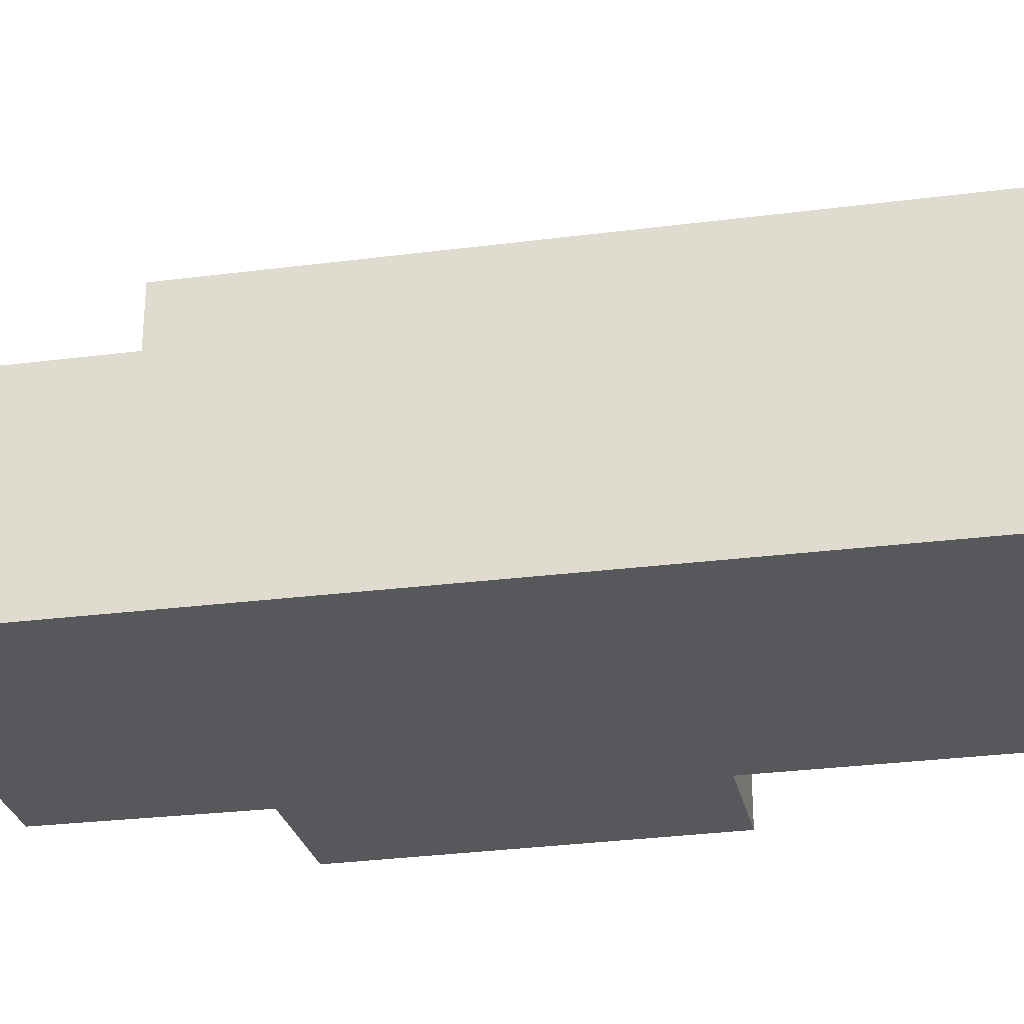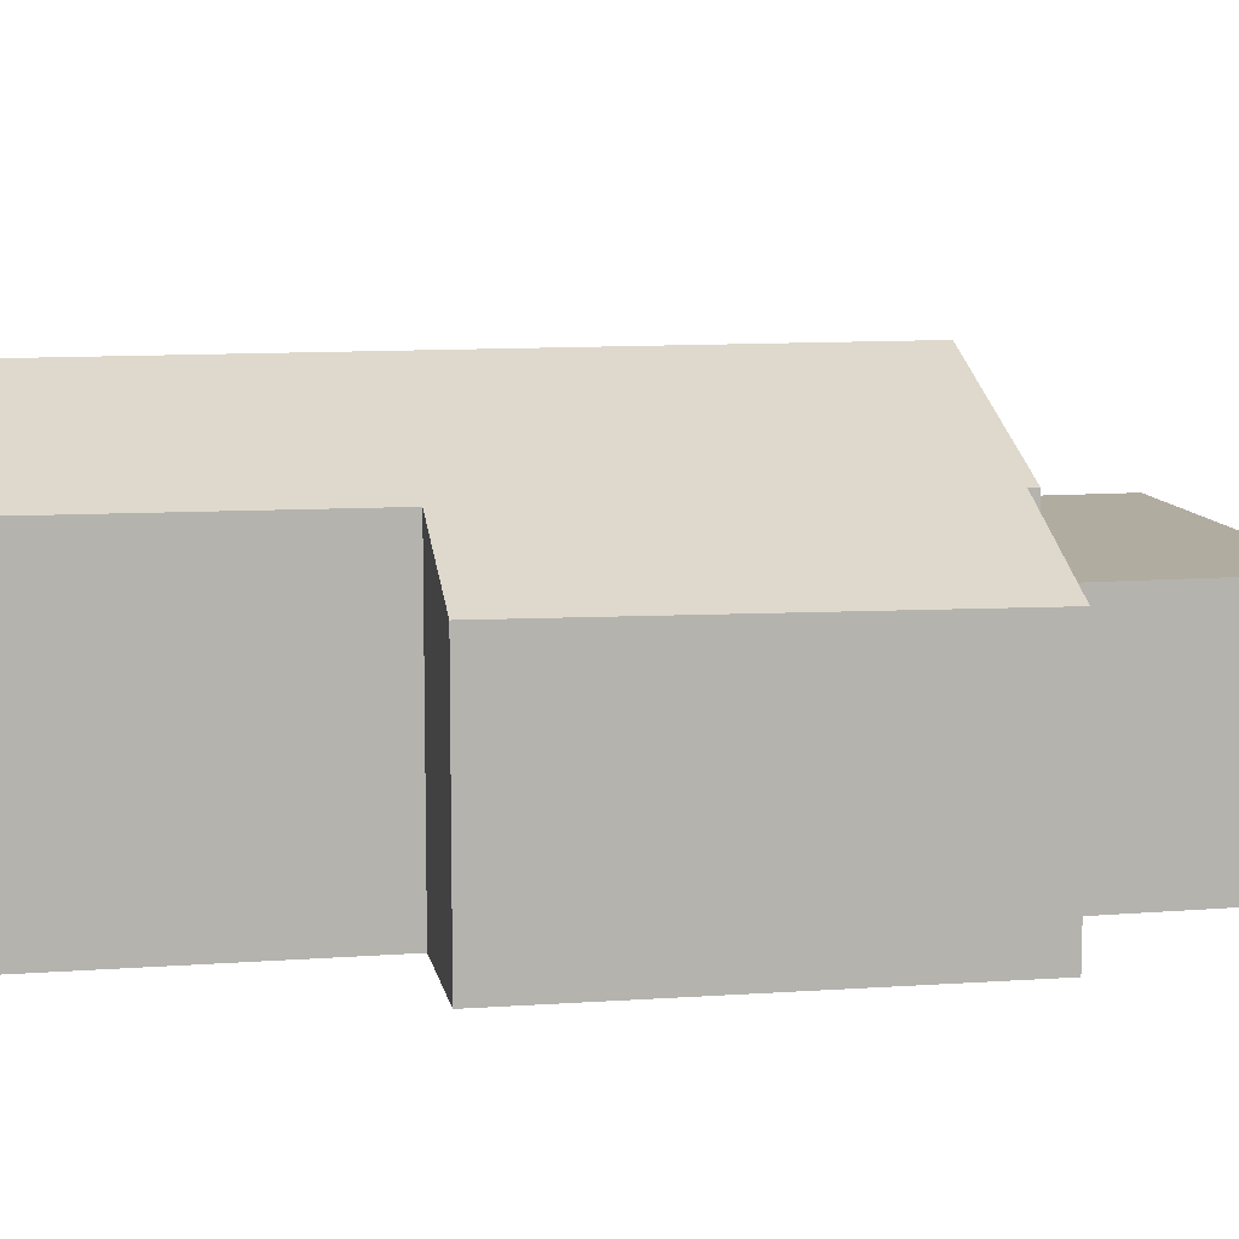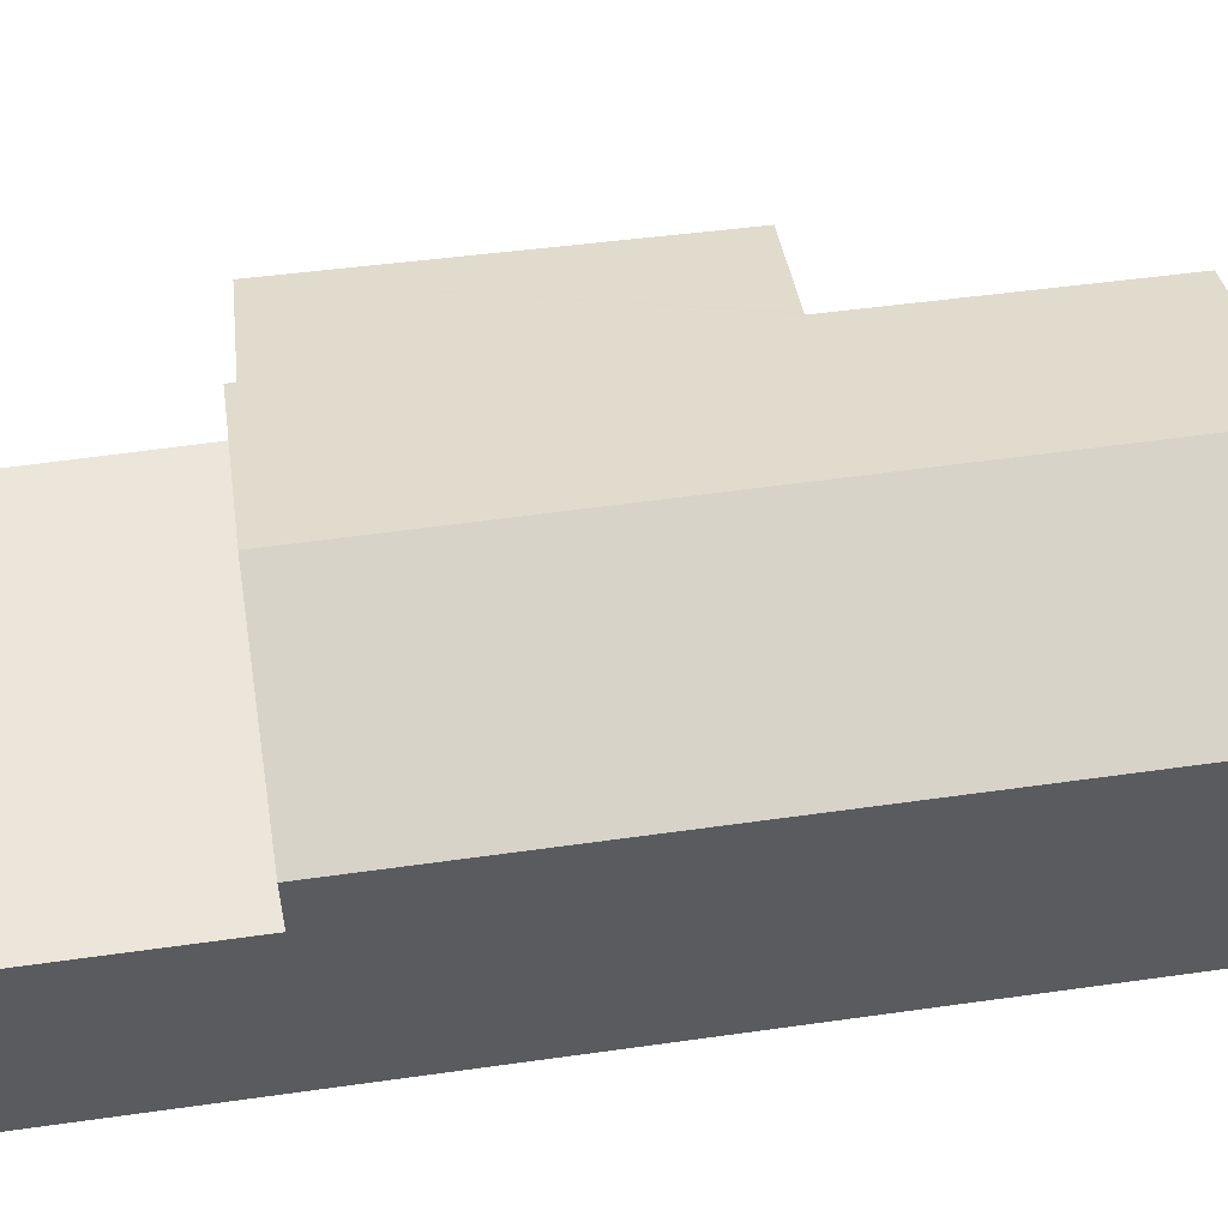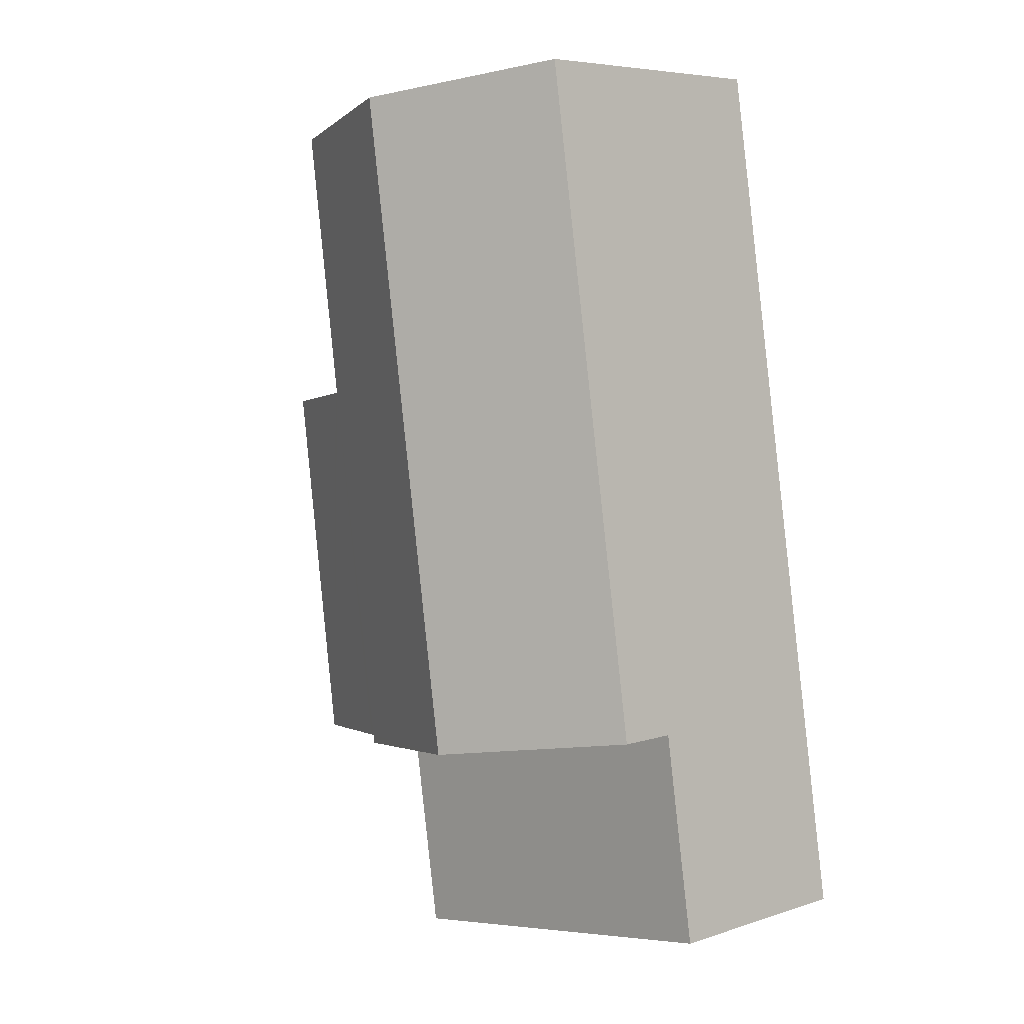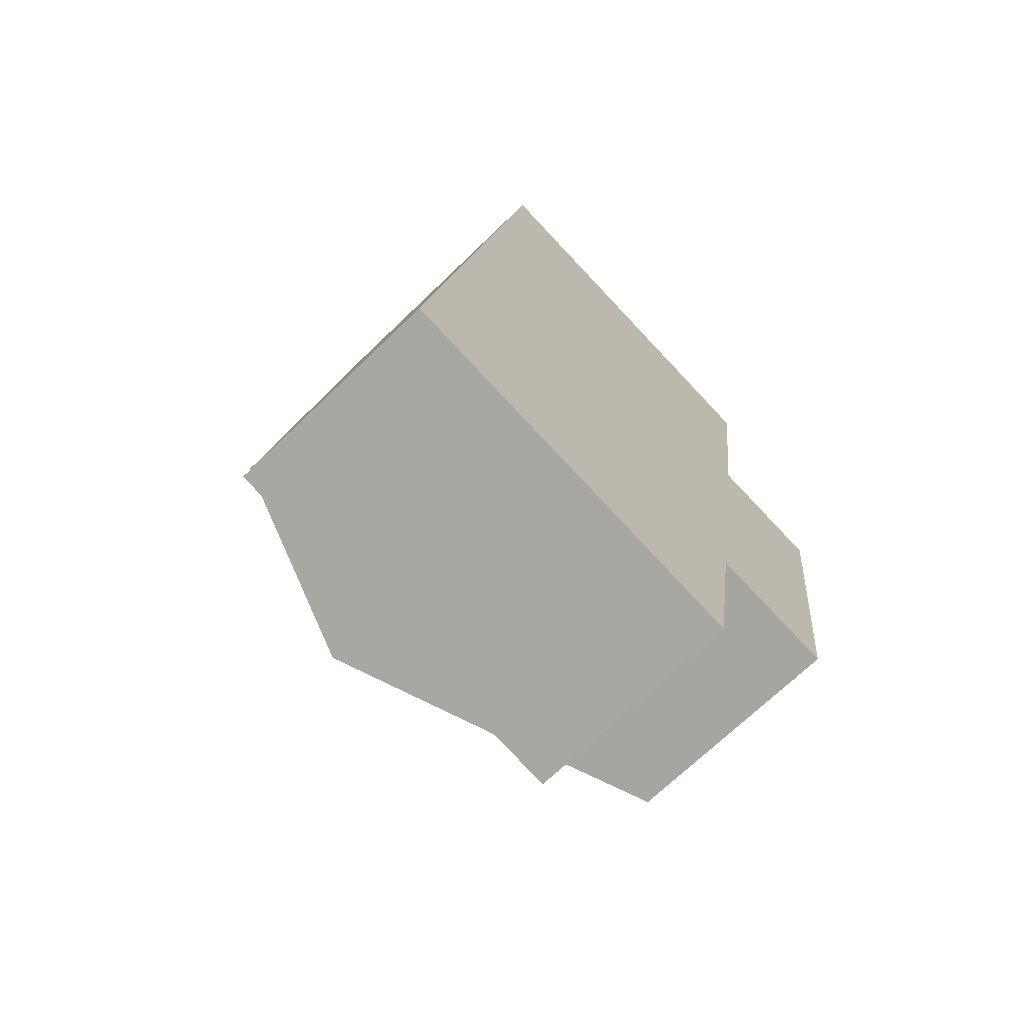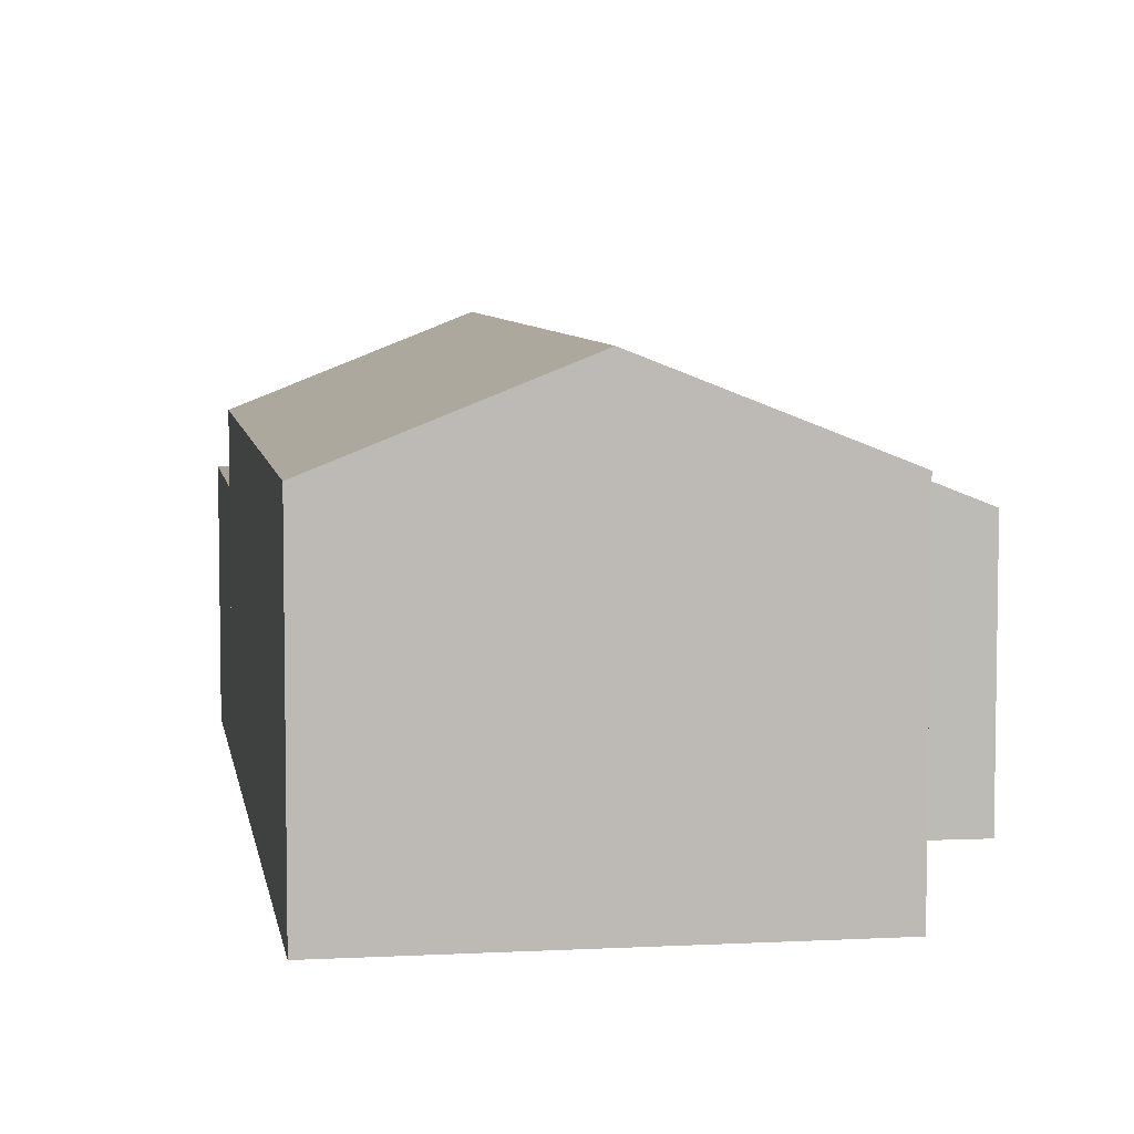
<metadata>
{"format":"obj","ext":"obj","renderer":"f3d","projection":"perspective","resolution":1024,"background":"white","views":[{"elev":-27.9,"azim":-70.3,"up":"+Y"},{"elev":10.1,"azim":87.2,"up":"+Y"},{"elev":55.7,"azim":-89.8,"up":"+Y"},{"elev":6.1,"azim":-134.3,"up":"+Z"},{"elev":-69.6,"azim":-45.9,"up":"+Z"},{"elev":6.4,"azim":-0.2,"up":"+Y"}]}
</metadata>
<code>
v  10.63 4.437 2.749
v  9.293 5.41 10.44
v  11.57 4.506 10.14
v  9.201 5.447 10.45
v  6.303 6.93 16.48
v  9.961 5.473 15.91
v  4.33 6.93 3.466
v  8.041 5.462 3.066
v  8.172 5.41 3.05
v  8.014 5.462 2.898
v  0.613 5.449 4.039
v  2.586 5.449 17.05
v  2.586 -1.044e-15 17.05
v  9.961 -9.743e-16 15.91
v  6.303 -1.009e-15 16.48
v  9.201 -6.401e-16 10.45
v  11.57 -6.212e-16 10.14
v  9.293 -6.394e-16 10.44
v  10.63 -1.683e-16 2.749
v  8.041 -1.877e-16 3.066
v  8.014 -1.775e-16 2.898
v  8.172 -1.868e-16 3.05
v  0.613 -2.473e-16 4.039
v  4.33 -2.122e-16 3.466
v  0 4.26 2.608e-16
v  8.014 4.26 2.898
v  7.376 4.26 -1.137
v  4.33 4.26 3.466
v  0.613 4.26 4.039
v  7.376 6.962e-17 -1.137
v  0 0 0
g defaultobject
f 1 2 3
f 2 1 4
f 4 5 6
f 5 4 7
f 7 4 8
f 8 4 9
f 9 4 1
f 7 8 10
f 11 5 7
f 5 11 12
f 13 5 12
f 5 13 6
f 6 13 14
f 14 13 15
f 16 2 4
f 2 16 3
f 3 16 17
f 17 16 18
f 14 4 6
f 4 14 16
f 17 1 3
f 1 17 19
f 20 10 8
f 10 20 21
f 19 9 1
f 9 19 8
f 8 19 20
f 20 19 22
f 21 7 10
f 7 21 11
f 11 21 23
f 23 21 24
f 23 12 11
f 12 23 13
f 17 22 19
f 22 17 20
f 20 24 21
f 24 20 17
f 24 17 18
f 24 18 23
f 23 18 16
f 23 16 14
f 23 14 15
f 23 15 13
f 25 26 27
f 26 25 28
f 28 25 29
f 23 28 29
f 28 23 26
f 26 23 24
f 26 24 21
f 21 27 26
f 27 21 30
f 30 25 27
f 25 30 31
f 31 29 25
f 29 31 23
f 24 30 21
f 30 24 23
f 30 23 31

</code>
